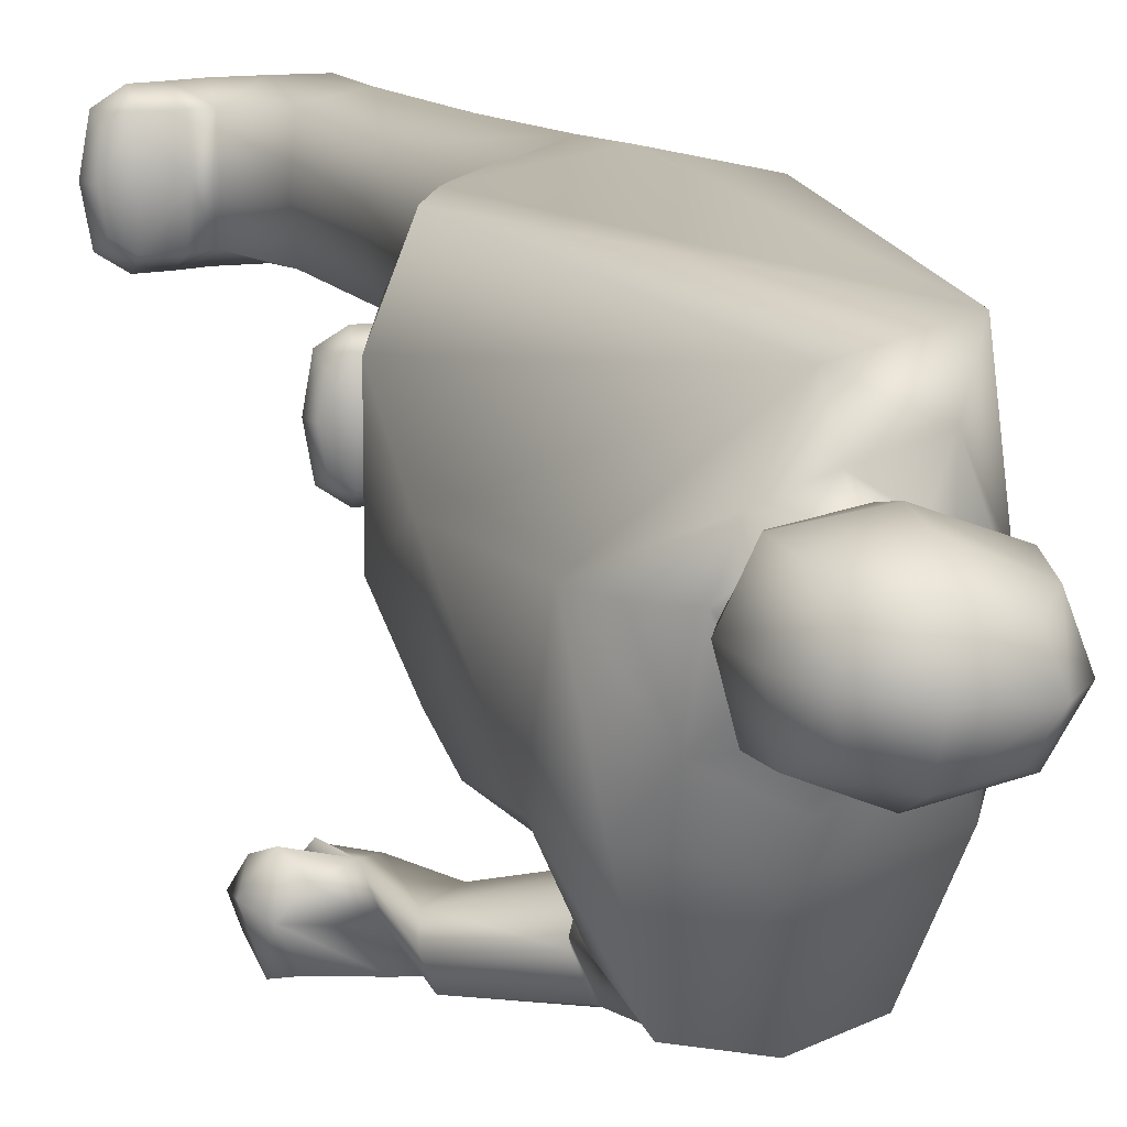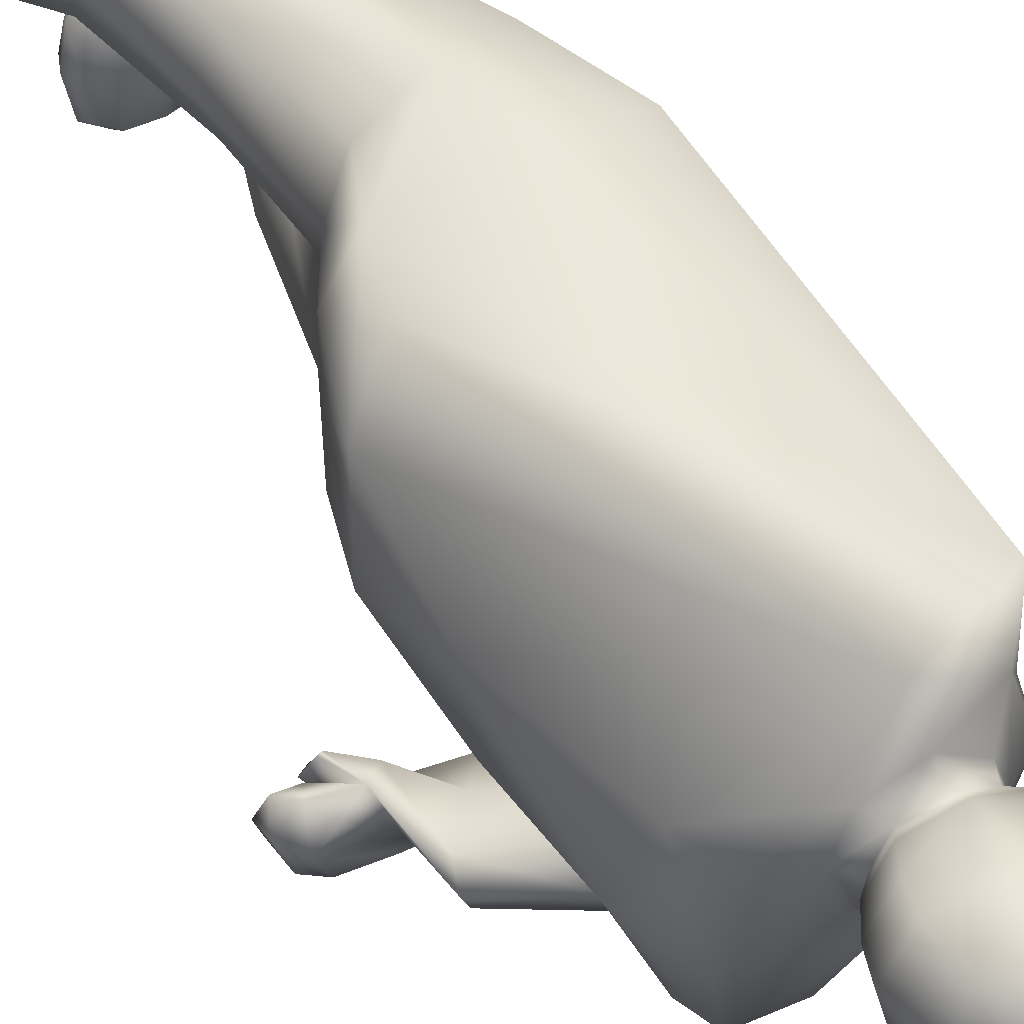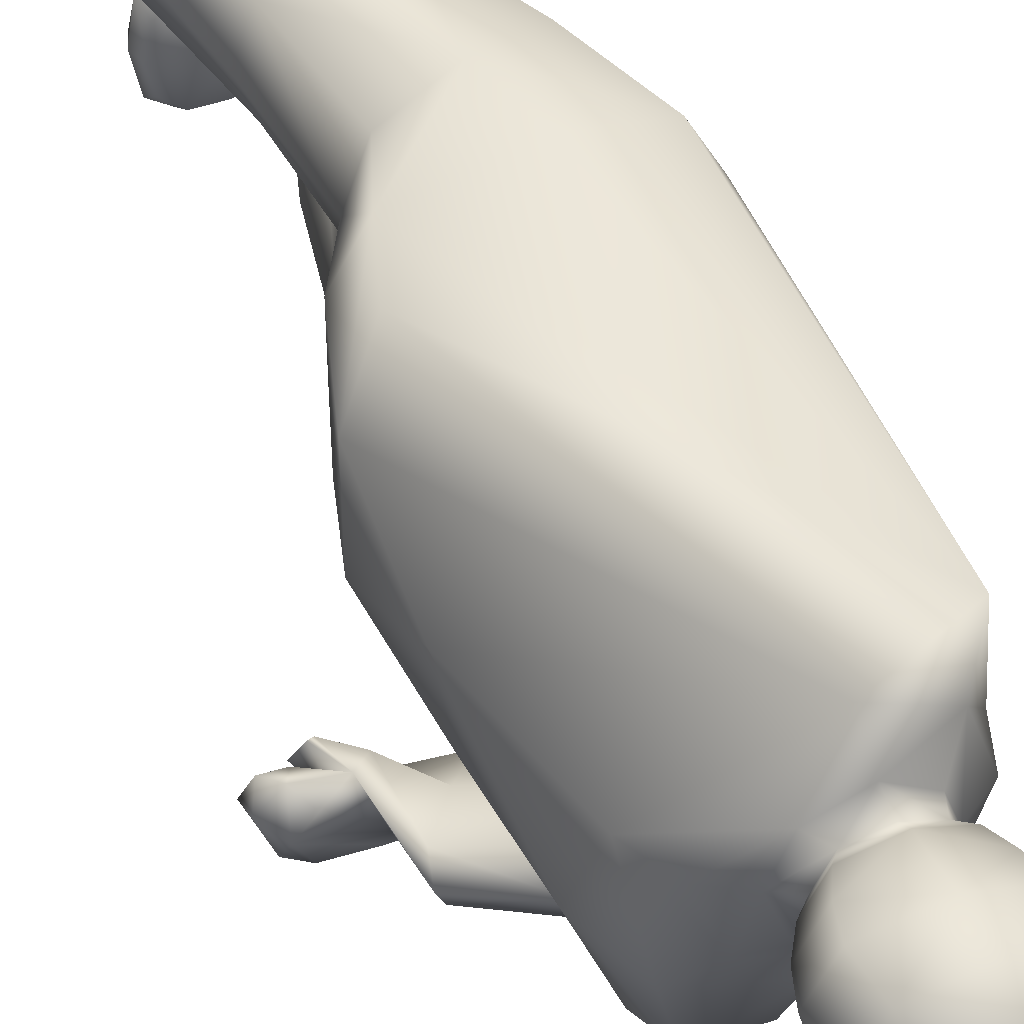
<metadata>
{"format":"obj","ext":"obj","renderer":"f3d","projection":"perspective","resolution":1024,"background":"white","views":[{"elev":13.6,"azim":163.2,"up":"+Z"},{"elev":48.2,"azim":146.3,"up":"+Z"},{"elev":47.8,"azim":152.1,"up":"+Z"}]}
</metadata>
<code>
v 0.09075 0.7742 0.3777
v 0.2183 0.6801 0.1283
v 0.218 0.6277 0.1074
v 0.2968 0.5182 0.0839
v 0.1309 0.9594 0.2629
v 0.1392 0.9494 0.2931
v 0.1776 0.9551 0.3056
v 0.3389 0.5097 0.02582
v 0.325 0.527 0.03185
v 0.3392 0.529 0.05926
v 0.03234 0.05681 0.1973
v 0.04066 0.06041 0.1679
v 0.05959 0.05127 0.1576
v 0.2564 0.4874 0.3856
v 0.2864 0.4973 0.3187
v 0.05975 0.5926 0.1518
v 0.05241 0.5003 0.1454
v 0.025 0.5167 0.2141
v 0.1591 0.03381 0.3389
v 0.1665 0.03871 0.3094
v 0.1868 0.03316 0.2991
v 0.05747 0.4334 0.1482
v 0.141 0.4869 0.1224
v 0.2291 0.4233 0.1482
v 0.2562 0.4871 0.1454
v 0.2864 0.4973 0.2141
v 0.03153 0.4345 0.2674
v 0.02516 0.4835 0.2668
v 0.2552 0.4184 0.2674
v 0.2745 0.465 0.2668
v 0.2291 0.4241 0.3839
v 0.05763 0.4342 0.3839
v 0.07085 0.2469 0.157
v 0.06611 0.3498 0.1542
v 0.1294 0.3511 0.1381
v 0.1638 0.2263 0.1568
v 0.1922 0.3449 0.1542
v 0.2134 0.3432 0.2022
v 0.1637 0.2254 0.2449
v 0.1997 0.334 0.2679
v 0.12 0.3025 0.2681
v 0.07085 0.2459 0.2449
v 0.05323 0.3503 0.2679
v 0.04474 0.3498 0.2022
v 0.1177 0.2192 0.2914
v 0.2099 0.2425 0.2913
v 0.2219 0.3696 0.3325
v 0.2095 0.2441 0.3784
v 0.201 0.3658 0.3797
v 0.1392 0.3536 0.3955
v 0.1173 0.2208 0.3786
v 0.079 0.3335 0.3799
v 0.05894 0.3265 0.3329
v 0.03724 0.0759 0.1578
v 0.04866 0.1312 0.1576
v 0.08374 0.1258 0.1439
v 0.2037 0.05518 0.1576
v 0.1999 0.06921 0.1679
v 0.2061 0.07215 0.1973
v 0.1023 0.06138 0.2502
v 0.1206 0.1035 0.243
v 0.08374 0.1255 0.2528
v 0.03724 0.0759 0.2371
v 0.04866 0.1309 0.2391
v 0.03707 0.1335 0.1983
v 0.1603 0.05339 0.2993
v 0.1497 0.1064 0.2973
v 0.1834 0.1173 0.2834
v 0.3286 0.06122 0.2988
v 0.3229 0.0746 0.3091
v 0.3285 0.07852 0.3384
v 0.227 0.05127 0.3916
v 0.2263 0.1146 0.3831
v 0.1834 0.1178 0.3919
v 0.1604 0.05339 0.3784
v 0.1497 0.1067 0.3784
v 0.1382 0.1035 0.3379
v 0.1397 0.07656 0.1576
v 0.1206 0.1038 0.1527
v 0.1376 0.1182 0.1983
v 0.1397 0.07656 0.2369
v 0.1302 0.0361 0.2369
v 0.09499 0.04327 0.2369
v 0.09255 0.0374 0.1973
v 0.1302 0.0361 0.1576
v 0.09499 0.04344 0.1576
v 0.1022 0.06155 0.1444
v 0.2608 0.07297 0.2989
v 0.2263 0.1144 0.2931
v 0.2348 0.1351 0.3378
v 0.2609 0.07297 0.3782
v 0.2591 0.03153 0.3782
v 0.2232 0.03218 0.3784
v 0.2219 0.02565 0.3387
v 0.259 0.03136 0.2989
v 0.2231 0.03202 0.2991
v 0.2268 0.05127 0.2859
v 0.1851 0.07754 0.1576
v 0.158 0.08064 0.1576
v 0.1576 0.08782 0.1973
v 0.1851 0.07754 0.2369
v 0.1581 0.08064 0.2369
v 0.1594 0.05894 0.2502
v 0.1854 0.03805 0.2369
v 0.1611 0.03724 0.2369
v 0.1616 0.03006 0.1973
v 0.1854 0.03805 0.1576
v 0.1609 0.0374 0.1576
v 0.1593 0.0591 0.1444
v 0.3069 0.08064 0.2988
v 0.2797 0.07966 0.2989
v 0.2784 0.08667 0.3386
v 0.3071 0.08064 0.3781
v 0.2798 0.07966 0.3782
v 0.2844 0.05861 0.3914
v 0.3133 0.04164 0.3781
v 0.2893 0.03724 0.3782
v 0.2908 0.03022 0.3386
v 0.3131 0.04164 0.2989
v 0.2891 0.03724 0.2989
v 0.2843 0.05845 0.2857
v 0.08047 0.6726 0.126
v 0.1077 0.7217 0.05731
v 0.09157 0.7767 0.1588
v 0.1723 0.7819 0.1415
v 0.2224 0.7408 0.06236
v 0.2505 0.7621 0.1588
v 0.2681 0.6952 0.1568
v 0.2281 0.6742 0.1041
v 0.2425 0.6543 0.126
v 0.09434 0.6915 0.1045
v 0.06253 0.7168 0.157
v 0.1322 0.6319 0.0405
v 0.125 0.6855 0.04964
v 0.1696 0.6956 0.04017
v 0.2156 0.6417 0.04409
v 0.2126 0.6987 0.05421
v 0.2312 0.693 0.09238
v 0.1253 0.6173 0.1018
v 0.1035 0.6742 0.08341
v 0.2205 0.5331 0.025
v 0.156 0.5766 0.02941
v 0.1872 0.6078 0.0281
v 0.2777 0.589 0.03854
v 0.2183 0.6352 0.0436
v 0.2286 0.6396 0.0715
v 0.2818 0.576 0.07672
v 0.2208 0.6217 0.09336
v 0.189 0.5894 0.09434
v 0.2245 0.5198 0.06367
v 0.157 0.5615 0.07868
v 0.1446 0.5601 0.05208
v 0.1125 0.797 0.3343
v 0.2666 0.7408 0.2673
v 0.2263 0.7879 0.2009
v 0.1126 0.7984 0.2009
v 0.07085 0.7585 0.2673
v 0.1337 0.8218 0.2908
v 0.1319 0.813 0.3011
v 0.1661 0.8081 0.3232
v 0.1904 0.8156 0.2962
v 0.2059 0.8046 0.3082
v 0.2208 0.8024 0.2673
v 0.1955 0.8156 0.2428
v 0.2059 0.8049 0.2262
v 0.1663 0.8086 0.2108
v 0.1387 0.8218 0.2374
v 0.1319 0.8134 0.2332
v 0.1196 0.8139 0.2673
v 0.1191 0.8574 0.3009
v 0.126 0.836 0.2986
v 0.1627 0.8326 0.3141
v 0.2138 0.8483 0.3099
v 0.2012 0.828 0.3056
v 0.2175 0.8271 0.2719
v 0.2209 0.8483 0.2337
v 0.2079 0.828 0.2355
v 0.1715 0.8326 0.22
v 0.1263 0.8574 0.2249
v 0.1325 0.836 0.2285
v 0.1164 0.8378 0.2622
v 0.1203 0.9241 0.2998
v 0.1146 0.8852 0.3055
v 0.1683 0.8804 0.3255
v 0.2219 0.9127 0.3136
v 0.2242 0.8752 0.3159
v 0.2435 0.8723 0.2741
v 0.2298 0.9127 0.2307
v 0.2324 0.8752 0.2294
v 0.1792 0.8804 0.2095
v 0.1273 0.9241 0.2254
v 0.1227 0.8852 0.2192
v 0.09989 0.8869 0.2606
v 0.2113 0.9432 0.2973
v 0.2205 0.9478 0.2714
v 0.2162 0.9432 0.2443
v 0.1847 0.9551 0.2296
v 0.1448 0.9494 0.2348
v 0.3228 0.5303 0.07868
v 0.334 0.5146 0.09206
v 0.31 0.4897 0.087
v 0.3035 0.4848 0.08178
v 0.3115 0.4809 0.07101
v 0.2991 0.4993 0.05796
v 0.2844 0.5037 0.02516
v 0.3002 0.5141 0.02875
v 0.05959 0.0511 0.2369
v 0.04066 0.06024 0.2267
v 0.2601 0.5708 0.1335
v 0.187 0.03332 0.3784
v 0.1666 0.03871 0.3681
v 0.1999 0.06921 0.2267
v 0.2037 0.05518 0.2369
v 0.1984 0.04181 0.2267
v 0.2023 0.03691 0.1971
v 0.1984 0.04181 0.1679
v 0.3231 0.0746 0.3678
v 0.3288 0.06138 0.3781
v 0.3255 0.04735 0.3678
v 0.3301 0.04311 0.3384
v 0.3254 0.04735 0.3091
v 0.2869 0.5344 0.05437
v 0.2843 0.5313 0.02859
v 0.2812 0.5078 0.0821
v 0.3356 0.4944 0.06399
v 0.3265 0.4946 0.04213
v 0.3461 0.4926 0.04409
v 0.3239 0.4975 0.08178
v 0.3536 0.4924 0.06579
v 0.3051 0.5133 0.05714
v 0.3523 0.5088 0.06579
v 0.3435 0.4955 0.08357
v 0.3208 0.4866 0.07313
v 0.1824 0.9674 0.2676
v 0.05747 0.04491 0.1973
v 0.2896 0.5978 0.266
v 0.186 0.02663 0.3387
v 0.1351 0.4293 0.1302
v 0.2557 0.4195 0.1997
v 0.0312 0.4357 0.1997
v 0.2555 0.4195 0.3339
v 0.1353 0.4303 0.4012
v 0.03153 0.4358 0.3339
v 0.1208 0.2462 0.1421
v 0.1792 0.2216 0.2007
v 0.1206 0.2449 0.2603
v 0.05469 0.2493 0.2009
v 0.1625 0.2405 0.2761
v 0.2254 0.2464 0.335
v 0.162 0.2428 0.3929
v 0.1017 0.2151 0.3352
v 0.06611 0.07036 0.1444
v 0.2103 0.05371 0.1973
v 0.06611 0.07019 0.2502
v 0.02761 0.07786 0.1975
v 0.1896 0.05323 0.2859
v 0.3356 0.06089 0.3384
v 0.1898 0.05323 0.3916
v 0.1505 0.05339 0.3389
v 0.1412 0.0839 0.1973
v 0.1351 0.05453 0.2502
v 0.1297 0.02973 0.1973
v 0.1351 0.05469 0.1444
v 0.2609 0.08047 0.3386
v 0.2606 0.05062 0.3914
v 0.2595 0.025 0.3386
v 0.2604 0.05045 0.2857
v 0.1855 0.08341 0.1973
v 0.1837 0.05959 0.2502
v 0.1859 0.03087 0.1973
v 0.1836 0.05975 0.1444
v 0.3064 0.08651 0.3384
v 0.3084 0.06285 0.3913
v 0.3148 0.03446 0.3384
v 0.3081 0.06269 0.2857
v 0.1511 0.565 0.1138
v 0.1648 0.7409 0.04915
v 0.2482 0.7293 0.1005
v 0.08243 0.7031 0.0901
v 0.1754 0.6357 0.03104
v 0.2306 0.6411 0.07835
v 0.1723 0.6199 0.1151
v 0.1134 0.6269 0.07182
v 0.2466 0.5632 0.02516
v 0.287 0.5939 0.06057
v 0.2519 0.5458 0.07672
v 0.2103 0.5189 0.04278
v 0.1707 0.7899 0.3624
v 0.251 0.7822 0.2681
v 0.171 0.792 0.1727
v 0.08847 0.7967 0.2681
v 0.1612 0.8187 0.3024
v 0.2025 0.8145 0.2704
v 0.1679 0.8187 0.2312
v 0.1266 0.823 0.2632
v 0.166 0.8548 0.3195
v 0.2329 0.8476 0.2732
v 0.1759 0.8548 0.2154
v 0.1054 0.8608 0.2612
v 0.1723 0.9183 0.3231
v 0.2382 0.9163 0.2733
v 0.1828 0.9183 0.212
v 0.1053 0.9241 0.2608
f 289 162 154
f 162 288 154
f 288 236 154
f 288 15 236
f 288 14 15
f 288 1 14
f 1 31 14
f 1 242 31
f 1 32 242
f 1 243 32
f 1 28 243
f 1 157 28
f 157 18 28
f 157 132 18
f 132 16 18
f 288 153 1
f 289 163 162
f 162 160 288
f 28 27 243
f 122 138 2
f 122 139 138
f 2 129 122
f 139 282 138
f 282 3 138
f 129 130 122
f 122 131 139
f 131 140 139
f 130 276 122
f 276 16 122
f 130 209 276
f 222 285 4
f 222 144 285
f 4 199 222
f 4 200 199
f 286 204 224
f 224 147 286
f 201 233 230
f 233 203 204
f 203 202 224
f 202 201 4
f 228 232 200
f 232 229 231
f 225 228 4
f 229 227 8
f 227 226 206
f 226 225 230
f 229 232 228
f 199 10 222
f 227 229 225
f 10 9 223
f 9 8 206
f 191 303 5
f 5 303 182
f 182 303 193
f 188 302 197
f 197 302 191
f 191 302 190
f 185 301 195
f 195 301 188
f 188 301 187
f 182 300 7
f 7 300 185
f 185 300 184
f 179 299 193
f 193 299 170
f 170 299 181
f 176 298 190
f 190 298 179
f 179 298 178
f 173 297 187
f 187 297 176
f 176 297 175
f 170 296 184
f 184 296 173
f 173 296 172
f 167 295 181
f 181 295 158
f 158 295 169
f 164 294 178
f 178 294 167
f 167 294 166
f 161 293 175
f 175 293 164
f 164 293 163
f 158 292 172
f 172 292 161
f 161 292 160
f 156 291 169
f 169 291 153
f 153 291 157
f 155 290 166
f 166 290 156
f 156 290 125
f 163 289 155
f 155 289 154
f 153 288 160
f 150 287 206
f 206 287 141
f 141 287 152
f 204 286 150
f 150 286 149
f 4 285 147
f 147 285 146
f 141 284 222
f 222 284 144
f 144 284 143
f 139 283 152
f 152 283 133
f 133 283 140
f 3 282 149
f 149 282 139
f 136 281 146
f 146 281 3
f 3 281 138
f 133 280 143
f 143 280 136
f 136 280 135
f 131 279 140
f 140 279 123
f 123 279 132
f 126 278 138
f 138 278 129
f 129 278 128
f 123 277 135
f 135 277 126
f 126 277 125
f 16 276 23
f 23 276 209
f 119 275 69
f 69 275 110
f 110 275 121
f 116 274 220
f 220 274 119
f 119 274 118
f 113 273 218
f 218 273 116
f 116 273 115
f 110 272 71
f 71 272 113
f 113 272 112
f 107 271 57
f 57 271 98
f 98 271 109
f 104 270 215
f 215 270 107
f 107 270 106
f 101 269 213
f 213 269 104
f 104 269 103
f 98 268 59
f 59 268 101
f 101 268 100
f 95 267 121
f 121 267 88
f 88 267 97
f 92 266 118
f 118 266 95
f 95 266 94
f 91 265 115
f 115 265 92
f 92 265 72
f 88 264 112
f 112 264 91
f 91 264 90
f 85 263 109
f 109 263 78
f 78 263 87
f 82 262 106
f 106 262 85
f 85 262 84
f 81 261 103
f 103 261 82
f 82 261 60
f 78 260 100
f 100 260 81
f 81 260 80
f 75 259 19
f 19 259 66
f 66 259 77
f 72 258 210
f 210 258 75
f 75 258 74
f 69 257 220
f 220 257 218
f 218 257 71
f 66 256 21
f 21 256 97
f 97 256 68
f 63 255 11
f 11 255 54
f 54 255 65
f 60 254 207
f 207 254 63
f 63 254 62
f 57 253 215
f 215 253 213
f 213 253 59
f 54 252 13
f 13 252 87
f 87 252 56
f 51 251 77
f 77 251 45
f 45 251 53
f 48 250 74
f 74 250 51
f 51 250 50
f 46 249 90
f 90 249 48
f 48 249 47
f 45 248 68
f 68 248 46
f 46 248 41
f 42 247 65
f 65 247 33
f 33 247 44
f 39 246 62
f 62 246 42
f 42 246 41
f 36 245 80
f 80 245 39
f 39 245 38
f 33 244 56
f 56 244 36
f 36 244 35
f 32 243 53
f 53 243 27
f 31 242 50
f 50 242 32
f 29 241 47
f 47 241 31
f 31 241 15
f 27 240 44
f 44 240 22
f 22 240 18
f 24 239 38
f 38 239 29
f 29 239 26
f 22 238 35
f 35 238 24
f 24 238 23
f 19 237 210
f 210 237 94
f 94 237 21
f 154 236 128
f 128 236 209
f 209 236 26
f 26 236 15
f 11 235 207
f 207 235 84
f 84 235 13
f 206 230 204
f 203 233 201
f 200 231 10
f 5 234 197
f 197 234 195
f 195 234 7
f 193 303 191
f 190 302 188
f 187 301 185
f 184 300 182
f 181 299 179
f 178 298 176
f 175 297 173
f 172 296 170
f 169 295 167
f 166 294 164
f 163 293 161
f 160 292 158
f 157 291 156
f 125 290 155
f 152 287 150
f 149 286 147
f 146 285 144
f 143 284 141
f 140 283 139
f 138 281 136
f 135 280 133
f 132 279 131
f 128 278 126
f 125 277 123
f 121 275 119
f 118 274 116
f 115 273 113
f 112 272 110
f 109 271 107
f 106 270 104
f 103 269 101
f 100 268 98
f 97 267 95
f 94 266 92
f 72 265 91
f 90 264 88
f 87 263 85
f 84 262 82
f 60 261 81
f 80 260 78
f 77 259 75
f 74 258 72
f 71 257 69
f 68 256 66
f 65 255 63
f 62 254 60
f 59 253 57
f 56 252 54
f 53 251 51
f 50 250 48
f 47 249 46
f 41 248 45
f 44 247 42
f 41 246 39
f 38 245 36
f 35 244 33
f 15 241 29
f 18 240 27
f 26 239 24
f 23 238 22
f 21 237 19
f 13 235 11
f 10 231 8
f 7 234 5
f 4 201 230
f 230 233 204
f 204 203 224
f 224 202 4
f 4 228 200
f 200 232 231
f 230 225 4
f 231 229 8
f 8 227 206
f 206 226 230
f 225 229 228
f 226 227 225
f 222 10 223
f 223 9 206
f 198 191 5
f 6 5 182
f 183 182 193
f 196 188 197
f 198 197 191
f 192 191 190
f 194 185 195
f 196 195 188
f 189 188 187
f 6 182 7
f 194 7 185
f 186 185 184
f 192 179 193
f 183 193 170
f 171 170 181
f 189 176 190
f 192 190 179
f 180 179 178
f 186 173 187
f 189 187 176
f 177 176 175
f 183 170 184
f 186 184 173
f 174 173 172
f 180 167 181
f 171 181 158
f 159 158 169
f 177 164 178
f 180 178 167
f 168 167 166
f 174 161 175
f 177 175 164
f 165 164 163
f 171 158 172
f 174 172 161
f 162 161 160
f 168 156 169
f 159 169 153
f 1 153 157
f 165 155 166
f 168 166 156
f 124 156 125
f 165 163 155
f 127 155 154
f 159 153 160
f 205 150 206
f 223 206 141
f 142 141 152
f 205 204 150
f 151 150 149
f 224 4 147
f 148 147 146
f 223 141 222
f 145 144 143
f 151 139 152
f 142 152 133
f 134 133 140
f 148 3 149
f 151 149 139
f 145 136 146
f 148 146 3
f 142 133 143
f 145 143 136
f 137 136 135
f 134 140 123
f 124 123 132
f 137 126 138
f 2 138 129
f 130 129 128
f 134 123 135
f 137 135 126
f 127 126 125
f 17 16 23
f 25 23 209
f 221 119 69
f 70 69 110
f 111 110 121
f 219 116 220
f 221 220 119
f 120 119 118
f 217 113 218
f 219 218 116
f 117 116 115
f 70 110 71
f 217 71 113
f 114 113 112
f 216 107 57
f 58 57 98
f 99 98 109
f 214 104 215
f 216 215 107
f 108 107 106
f 212 101 213
f 214 213 104
f 105 104 103
f 58 98 59
f 212 59 101
f 102 101 100
f 120 95 121
f 111 121 88
f 89 88 97
f 117 92 118
f 120 118 95
f 96 95 94
f 114 91 115
f 117 115 92
f 93 92 72
f 111 88 112
f 114 112 91
f 73 91 90
f 108 85 109
f 99 109 78
f 79 78 87
f 105 82 106
f 108 106 85
f 86 85 84
f 102 81 103
f 105 103 82
f 83 82 60
f 99 78 100
f 102 100 81
f 61 81 80
f 211 75 19
f 20 19 66
f 67 66 77
f 93 72 210
f 211 210 75
f 76 75 74
f 221 69 220
f 219 220 218
f 217 218 71
f 20 66 21
f 96 21 97
f 89 97 68
f 208 63 11
f 12 11 54
f 55 54 65
f 83 60 207
f 208 207 63
f 64 63 62
f 216 57 215
f 214 215 213
f 212 213 59
f 12 54 13
f 86 13 87
f 79 87 56
f 76 51 77
f 67 77 45
f 43 45 53
f 73 48 74
f 76 74 51
f 52 51 50
f 89 46 90
f 73 90 48
f 49 48 47
f 67 45 68
f 89 68 46
f 40 46 41
f 64 42 65
f 55 65 33
f 34 33 44
f 61 39 62
f 64 62 42
f 43 42 41
f 79 36 80
f 61 80 39
f 40 39 38
f 55 33 56
f 79 56 36
f 37 36 35
f 52 32 53
f 43 53 27
f 49 31 50
f 52 50 32
f 40 29 47
f 49 47 31
f 14 31 15
f 43 27 44
f 34 44 22
f 17 22 18
f 37 24 38
f 40 38 29
f 30 29 26
f 34 22 35
f 37 35 24
f 25 24 23
f 211 19 210
f 93 210 94
f 96 94 21
f 122 16 132
f 124 132 157
f 127 154 128
f 130 128 209
f 25 209 26
f 30 26 15
f 208 11 207
f 83 207 84
f 86 84 13
f 205 206 204
f 202 203 201
f 199 200 10
f 198 5 197
f 196 197 195
f 194 195 7
f 192 193 191
f 189 190 188
f 186 187 185
f 183 184 182
f 180 181 179
f 177 178 176
f 174 175 173
f 171 172 170
f 168 169 167
f 165 166 164
f 162 163 161
f 159 160 158
f 124 157 156
f 127 125 155
f 151 152 150
f 148 149 147
f 145 146 144
f 142 143 141
f 137 138 136
f 134 135 133
f 122 132 131
f 127 128 126
f 124 125 123
f 120 121 119
f 117 118 116
f 114 115 113
f 111 112 110
f 108 109 107
f 105 106 104
f 102 103 101
f 99 100 98
f 96 97 95
f 93 94 92
f 73 72 91
f 89 90 88
f 86 87 85
f 83 84 82
f 61 60 81
f 79 80 78
f 76 77 75
f 73 74 72
f 70 71 69
f 67 68 66
f 64 65 63
f 61 62 60
f 58 59 57
f 55 56 54
f 52 53 51
f 49 50 48
f 40 47 46
f 43 41 45
f 43 44 42
f 40 41 39
f 37 38 36
f 34 35 33
f 30 15 29
f 28 18 27
f 25 26 24
f 17 23 22
f 20 21 19
f 17 18 16
f 12 13 11
f 9 10 8
f 6 7 5

</code>
